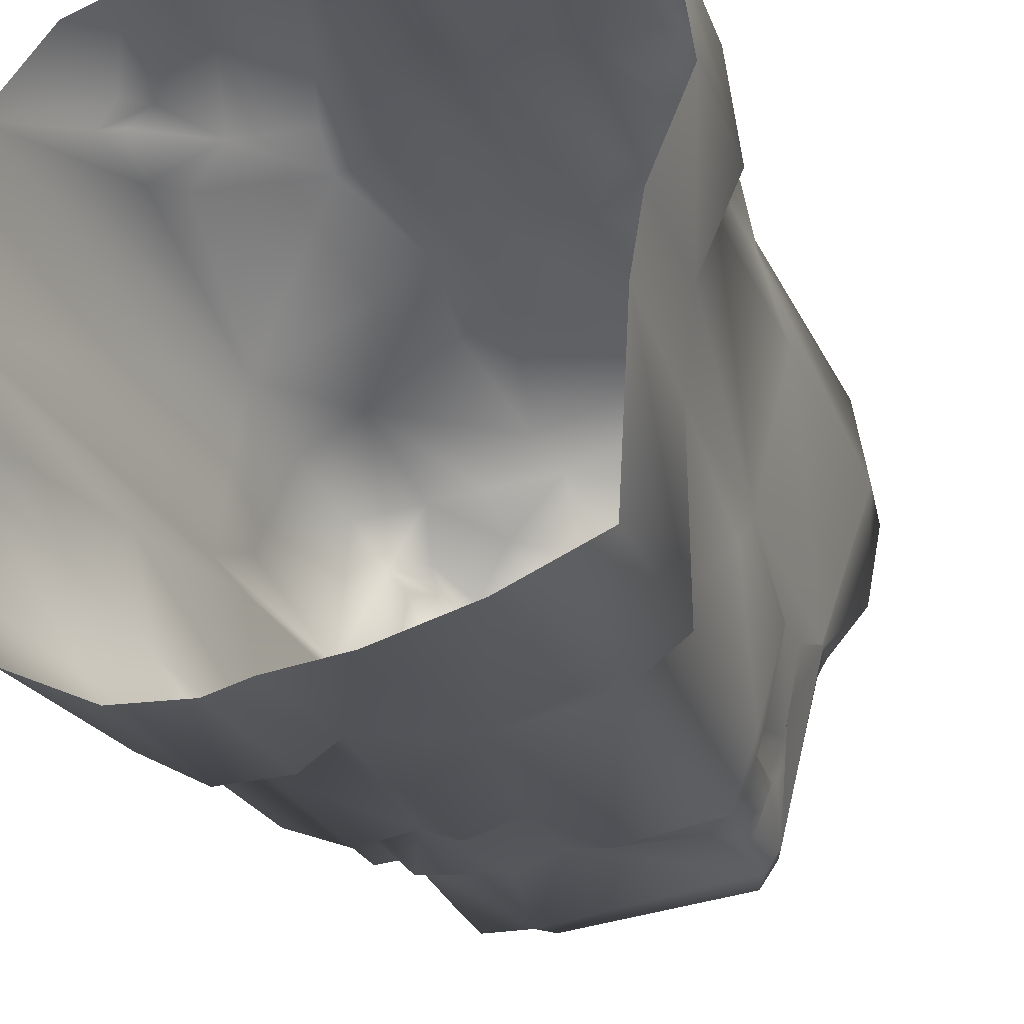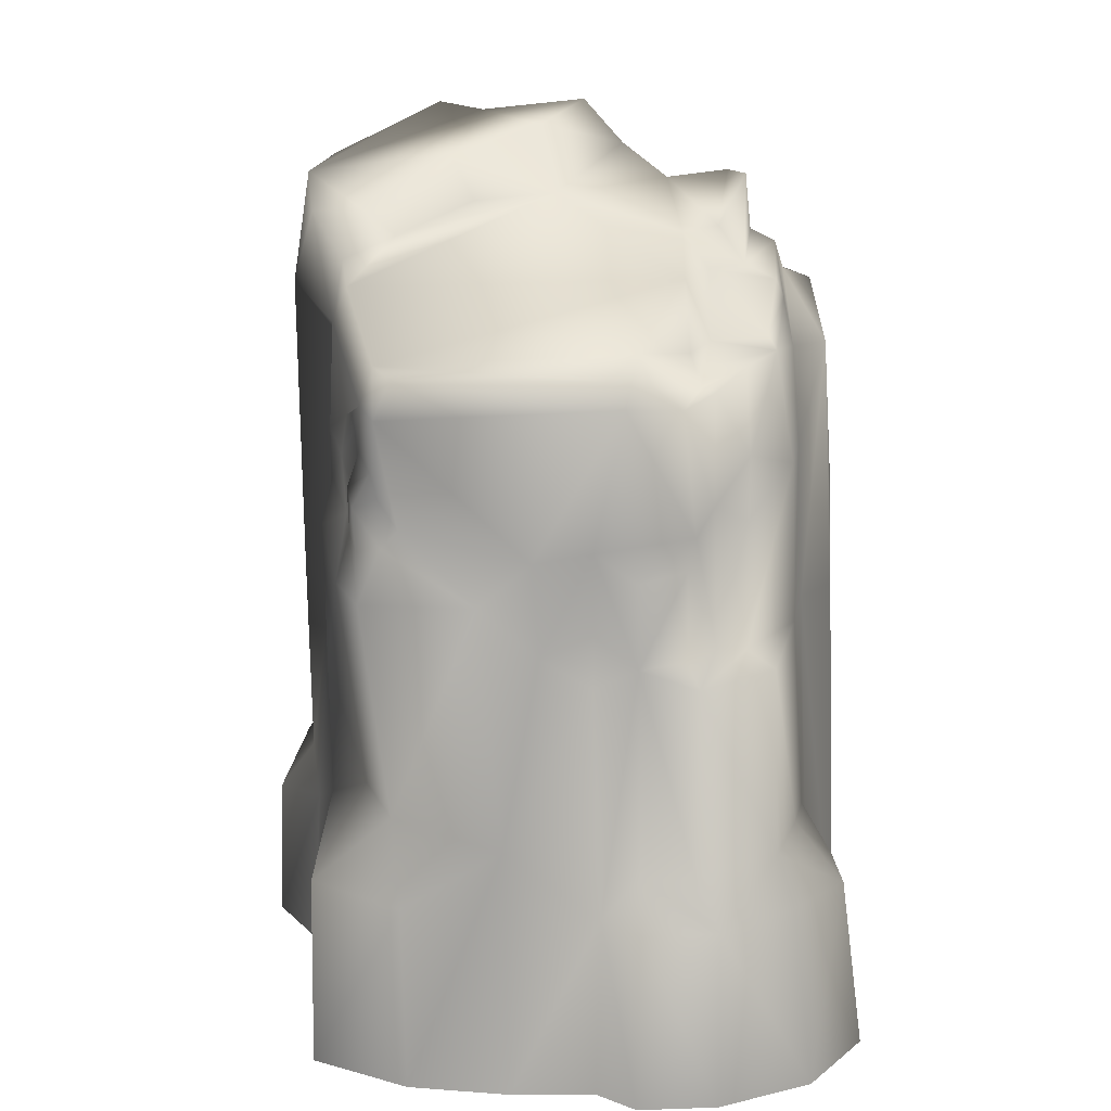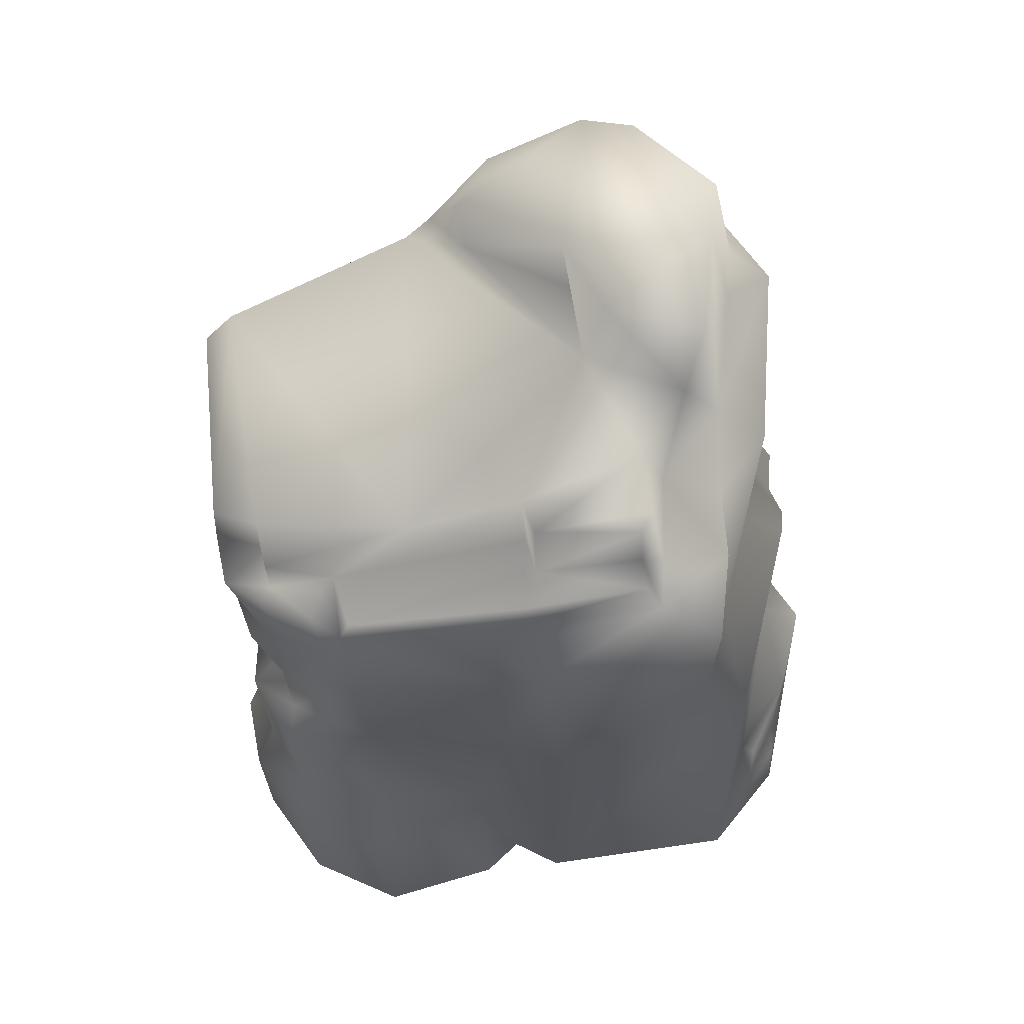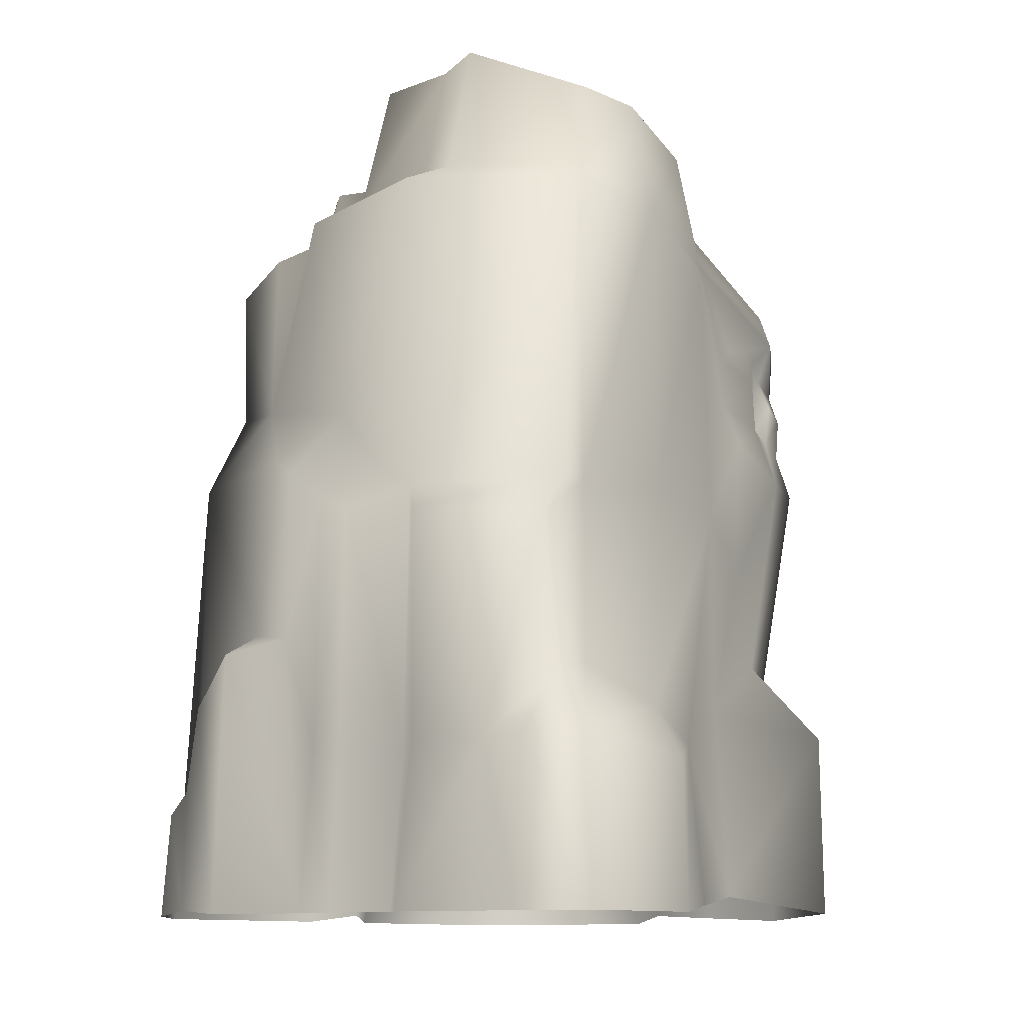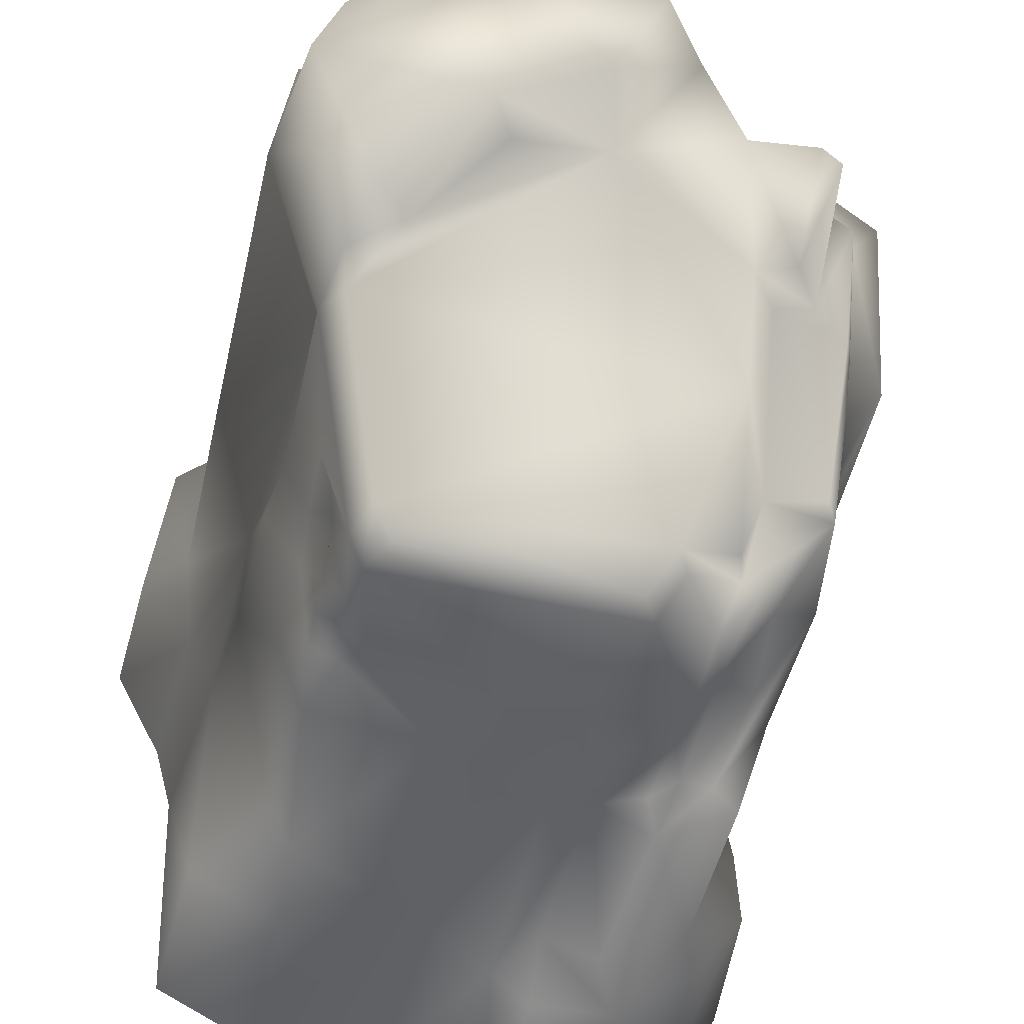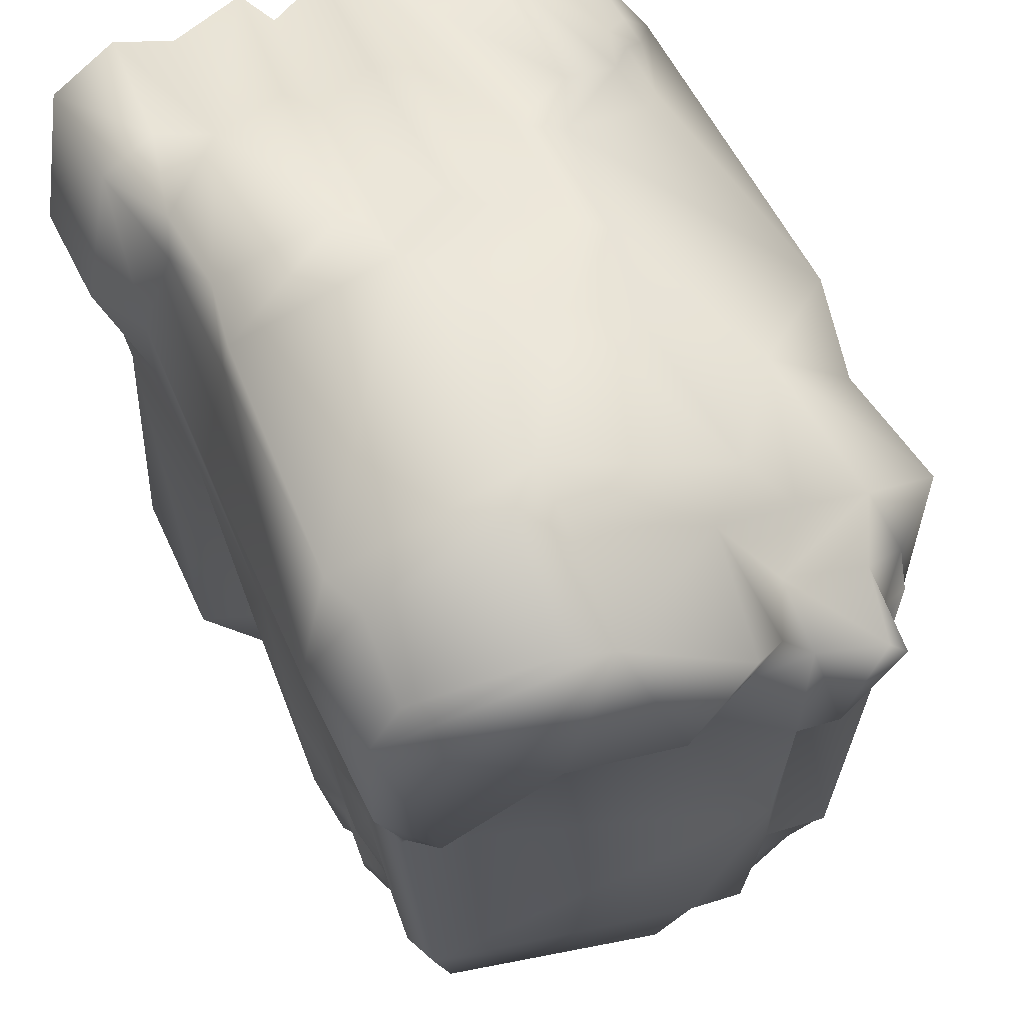
<metadata>
{"format":"obj","ext":"obj","renderer":"f3d","projection":"perspective","resolution":1024,"background":"white","views":[{"elev":-26.2,"azim":19.9,"up":"+Z"},{"elev":16.5,"azim":179.7,"up":"+Y"},{"elev":67.9,"azim":-100.7,"up":"+Y"},{"elev":-11.6,"azim":38.6,"up":"+Y"},{"elev":-43.5,"azim":167.1,"up":"+Z"},{"elev":37.9,"azim":159.9,"up":"+Z"}]}
</metadata>
<code>
g fcbg_desertcrystal_cliff_02
v 3.936 12.8 1.83
v 3.567 12.99 2.582
v 1.891 13.74 3.452
v 1.18 13.63 3.236
v 1.629 13.15 1.077
v 2.961 12.51 -0.2948
v 3.757 12.39 0.3077
v 2.43 12.1 -0.2641
v 0.2403 13.57 1.453
v -0.479 13.85 2.747
v 0.001554 12.55 1.091
v 1.277 12.42 1.148
v -1.097 13.19 2.367
v -1.783 12.73 1.6
v 3.14 11.46 -1.119
v -1.884 11.72 -1.975
v 2.566 10.88 -4.082
v 3.218 11.8 -0.7134
v -1.94 12.15 -0.2316
v -2.496 12.22 -0.1291
v -2.739 12.86 1.555
v -3.016 12.83 1.338
v -2.901 11.64 -0.1836
v -3.109 11.95 1.363
v -3.503 11.75 1.373
v -2.344 11.57 -0.2393
v -3.367 11.45 -0.4507
v -3.494 11.15 -0.4346
v -3.669 11.27 1.598
v -3.017 11.11 -3.066
v -3.135 10.91 -3.224
v -2.191 11.05 -3.165
v -2.268 10.76 -3.393
v -2 10.58 -4.144
v -1.844 11.07 -4.159
v -1.11 11.07 -4.195
v -1.339 10.56 -4.096
v -1.731 10.41 -4.834
v -2.195 10.55 -4.342
v -0.9313 10.42 -4.848
v -0.7099 10.81 -4.818
v 2.299 10.78 -4.524
v 2.548 10.18 -4.481
v 2.754 10.32 -4.116
v 3.38 10.89 -0.909
v 3.14 11.46 -1.119
v 3.566 11.58 2.901
v 3.567 12.99 2.582
v 3.936 12.8 1.83
v 4.198 11.07 1.666
v 3.918 11.28 3.272
v 3.757 12.39 0.3077
v 3.801 6.444 3.026
v 3.73 6.493 3.386
v 3.732 5.824 3.933
v 3.803 3.661 3.014
v 3.737 3.522 3.602
v 4.399 2.579 3.836
v 4.154 6.499 1.609
v 3.38 10.89 -0.909
v 3.218 11.8 -0.7134
v 3.14 11.46 -1.119
v 4.111 3.104 1.633
v 3.548 6.499 -0.8403
v 3.38 10.8 -0.9076
v 4.69 2.297 1.767
v 4.508 -0.0006404 3.769
v 4.77 0.0008383 1.78
v 3.925 2.63 0.4795
v 4.061 0.1359 0.3064
v 3.807 0.2975 -0.7859
v 3.576 3.231 -0.8113
v 3.647 3.064 -3.945
v 3.692 0.09258 -3.925
v 2.301 2.895 -4.593
v 2.239 0.0008383 -4.591
v 0.7977 3.77 -4.577
v 0.702 0.07036 -4.956
v -0.6355 2.798 -4.778
v -0.564 0.1327 -5.064
v -1.162 0.0008383 -5.295
v 2.431 4.132 -4.13
v 2.854 4.285 -3.089
v 3.53 5.702 -1.608
v -1.206 2.735 -5.209
v -2.373 0.0008383 -5.217
v -2.352 2.786 -5.204
v -3.806 0.0008383 -4.526
v -1.213 3.299 -4.423
v -1.156 6.582 -4.615
v -1.994 3.5 -4.834
v -0.5043 6.406 -4.904
v 3.537 7.961 -1.792
v 3.204 7.552 -3.482
v 3.395 8.623 -1.502
v 2.816 7.547 -4.56
v 1.136 7.571 -4.82
v 0.2589 6.726 -4.528
v 3.057 8.484 -3.06
v 3.123 9.323 -2.878
v 3.405 9.381 -1.487
v 3.092 9.757 -2.247
v 2.754 10.32 -4.116
v 2.987 8.306 -3.501
v -0.5148 7.098 -4.622
v -0.5027 8.337 -4.719
v 2.958 9.96 -2.959
v 2.822 8.506 -3.334
v 2.893 9.778 -3.27
v 2.844 9.364 -3.406
v 2.82 9.511 -3.568
v 2.992 9.02 -3.639
v 2.62 9.381 -4.241
v 2.548 10.18 -4.481
v 2.899 8.832 -4.082
v 2.52 9.039 -4.368
v 2.864 8.182 -4.053
v 2.492 8.294 -4.319
v 2.234 8.592 -4.419
v 0.3659 8.131 -4.547
v -0.9313 10.42 -4.848
v -1.953 8.472 -4.402
v -1.731 10.41 -4.834
v -1.118 7.918 -4.823
v -2.222 8.852 -4.148
v -2.195 10.55 -4.342
v -1.827 8.07 -4.693
v -2.286 6.78 -4.185
v -2.772 9.444 -3.517
v -2.665 10.76 -3.619
v -3.135 10.91 -3.224
v -1.863 6.66 -4.458
v -2.018 6.352 -4.846
v -2.691 8.685 -4.249
v -3.409 9.261 -3.22
v -2.71 6.772 -4.234
v -3.227 3.649 -4.355
v -3.123 6.519 -4.373
v -3.509 6.824 -3.082
v -3.731 8.959 -0.917
v -3.476 2.884 -4.562
v -4.351 2.719 -3.277
v -4.709 0.0008383 -3.193
v -4.518 0.0008383 -1.305
v -3.622 3.603 -3.011
v -4.295 2.707 -2.146
v -3.904 3.211 -1.297
v -4.15 0.113 -0.6933
v -3.86 6.479 -0.7788
v -4.634 0.0008383 -0.005369
v -4.168 10.45 -0.2756
v -4.391 6.496 -0.1163
v -4.29 7.309 3.102
v -4.77 -0.0006952 3.175
v -4.414 7.911 0.5011
v -3.603 10.51 -0.9083
v -3.494 11.15 -0.4346
v -3.669 11.27 1.598
v -4.19 10.98 2.416
v -4.121 8.679 2.424
v -2.955 8.556 2.949
v -3.069 11.37 2.734
v -3.05 11.58 1.733
v -3.109 11.95 1.363
v -3.503 11.75 1.373
v -3.016 12.83 1.338
v -2.739 12.86 1.555
v -1.783 11.7 1.981
v -1.783 12.73 1.6
v -1.097 13.19 2.367
v -0.849 11.71 3.051
v -0.479 13.85 2.747
v 1.18 13.63 3.236
v -2.06 11.43 2.839
v 1.075 11.71 3.618
v 1.891 13.74 3.452
v 1.39 11.45 4.391
v -1.295 11.44 3.696
v 1.786 11.71 3.834
v 3.567 12.99 2.582
v 3.566 11.58 2.901
v 3.918 11.28 3.272
v 1.39 6.489 4.267
v 3.73 6.493 3.386
v 1.888 5.986 4.791
v 1.249 2.437 4.2
v 3.732 5.824 3.933
v 2.76 2.522 4.147
v 3.737 3.522 3.602
v 1.761 2.526 4.592
v 3.644 2.553 4.338
v 4.399 2.579 3.836
v 4.508 -0.0006404 3.769
v 3.571 -0.0009327 4.454
v 2.691 -0.001225 4.301
v 1.667 -0.001791 4.841
v 1.165 -0.002065 4.359
v 0.4333 -0.002065 4.926
v 0.4682 2.528 4.785
v -0.2654 2.523 4.576
v -0.2912 -0.002065 4.789
v 0.5185 6.169 4.784
v -0.2249 6.489 4.554
v -0.9835 4.283 4.51
v 0.553 6.974 4.097
v -0.377 7.942 3.916
v -1.832 4.056 4.972
v -1.668 -0.002065 5.295
v -0.8631 6.919 4.594
v -1.295 8.159 3.696
v -1.295 7.192 4.464
v -1.709 4.404 4.365
v -2.897 3.308 4.531
v -3.388 3.32 3.791
v -3.771 2.718 3.627
v -3.308 1.974 4.354
v -2.849 0.07471 4.806
v -3.645 1.855 3.968
v -3.97 1.638 3.871
v -3.676 1.638 4.324
v -3.68 -0.001188 4.473
v -2 10.58 -4.144
v -2.665 10.76 -3.619
v -2.195 10.55 -4.342
v -2.268 10.76 -3.393
v -3.135 10.91 -3.224
v 3.218 11.8 -0.7134
v 2.961 12.51 -0.2948
v 2.43 12.1 -0.2641
v 3.757 12.39 0.3077
g fcbg_desertcrystal_cliff_02_0
f 3 2 1
f 4 3 1
f 1 5 4
f 6 5 1
f 7 6 1
f 6 8 5
f 4 5 9
f 10 4 9
f 9 5 11
f 5 12 11
f 8 12 5
f 12 8 11
f 13 10 9
f 11 13 9
f 14 13 11
f 8 15 11
f 16 11 15
f 17 16 15
f 18 15 8
f 19 14 11
f 16 19 11
f 14 19 20
f 21 14 20
f 22 21 20
f 20 23 22
f 23 20 19
f 23 24 22
f 24 23 25
f 26 23 19
f 26 19 16
f 23 27 25
f 26 27 23
f 27 28 25
f 28 29 25
f 28 27 30
f 27 26 30
f 31 28 30
f 26 32 30
f 30 32 31
f 32 26 16
f 32 33 31
f 34 33 32
f 16 35 32
f 35 34 32
f 35 16 36
f 34 35 36
f 16 17 36
f 37 34 36
f 37 38 34
f 38 39 34
f 40 38 37
f 37 36 40
f 36 41 40
f 36 17 41
f 40 41 42
f 17 42 41
f 43 40 42
f 43 42 17
f 44 43 17
f 44 17 45
f 17 46 45
f 49 48 47
f 50 49 47
f 51 50 47
f 49 50 52
f 50 51 53
f 54 53 51
f 55 53 54
f 53 55 56
f 55 57 56
f 58 56 57
f 59 53 56
f 59 50 53
f 50 60 52
f 60 61 52
f 60 62 61
f 63 56 58
f 63 59 56
f 59 63 64
f 65 50 59
f 65 60 50
f 59 64 65
f 66 63 58
f 66 58 67
f 68 66 67
f 63 66 69
f 66 68 69
f 63 69 64
f 68 70 69
f 71 69 70
f 71 72 69
f 69 72 64
f 73 72 71
f 74 73 71
f 75 73 74
f 76 75 74
f 77 75 76
f 78 77 76
f 79 77 78
f 80 79 78
f 79 80 81
f 73 75 82
f 75 77 82
f 72 73 83
f 73 82 83
f 72 84 64
f 83 84 72
f 85 79 81
f 81 86 85
f 86 87 85
f 86 88 87
f 85 89 79
f 89 85 87
f 79 89 90
f 90 89 91
f 91 89 87
f 92 79 90
f 77 79 92
f 64 84 93
f 83 94 84
f 94 93 84
f 64 93 95
f 65 64 95
f 96 94 83
f 82 96 83
f 77 97 82
f 97 96 82
f 98 77 92
f 97 77 98
f 93 94 99
f 95 93 99
f 95 99 100
f 95 101 65
f 101 95 100
f 101 60 65
f 101 102 60
f 102 101 100
f 60 102 103
f 99 94 104
f 94 96 104
f 98 92 105
f 92 90 105
f 105 106 98
f 106 105 90
f 107 102 100
f 102 107 103
f 108 99 104
f 99 108 100
f 109 107 100
f 107 109 103
f 108 110 100
f 110 109 100
f 103 109 111
f 109 110 111
f 112 110 108
f 110 112 111
f 104 112 108
f 111 113 103
f 113 111 112
f 113 114 103
f 112 104 115
f 115 113 112
f 113 116 114
f 116 113 115
f 104 117 115
f 96 117 104
f 117 118 115
f 117 96 118
f 118 116 115
f 118 96 97
f 119 116 118
f 116 119 114
f 119 118 97
f 119 120 114
f 119 97 120
f 120 97 98
f 120 121 114
f 106 120 98
f 120 106 121
f 106 122 121
f 122 123 121
f 122 106 124
f 124 106 90
f 125 123 122
f 126 123 125
f 127 122 124
f 124 90 127
f 122 127 128
f 125 122 128
f 125 129 126
f 129 130 126
f 130 129 131
f 90 132 127
f 127 132 128
f 90 133 132
f 132 133 128
f 133 90 91
f 129 125 134
f 125 128 134
f 135 129 134
f 129 135 131
f 128 136 134
f 128 133 136
f 134 136 135
f 133 91 137
f 91 87 137
f 133 138 136
f 138 133 137
f 136 139 135
f 136 138 139
f 135 140 131
f 139 140 135
f 137 87 141
f 88 141 87
f 142 141 88
f 137 141 142
f 143 142 88
f 143 144 142
f 138 137 145
f 145 137 142
f 139 138 145
f 144 146 142
f 142 146 145
f 147 146 144
f 146 147 145
f 145 147 139
f 148 147 144
f 147 149 139
f 149 147 148
f 149 140 139
f 149 148 150
f 151 140 149
f 152 149 150
f 152 151 149
f 152 150 153
f 150 154 153
f 155 152 153
f 155 151 152
f 156 140 151
f 140 156 131
f 131 156 157
f 156 158 157
f 158 156 151
f 151 155 159
f 159 158 151
f 153 160 155
f 155 160 159
f 159 160 161
f 160 153 161
f 159 162 158
f 162 159 161
f 162 163 158
f 158 163 164
f 165 158 164
f 164 163 166
f 166 163 167
f 163 168 167
f 168 163 162
f 168 169 167
f 169 168 170
f 168 171 170
f 170 171 172
f 172 171 173
f 174 168 162
f 174 162 161
f 168 174 171
f 171 175 173
f 173 175 176
f 175 171 177
f 171 178 177
f 174 178 171
f 178 174 161
f 175 179 176
f 175 177 179
f 176 179 180
f 179 181 180
f 179 177 181
f 177 182 181
f 177 183 182
f 183 184 182
f 183 185 184
f 183 186 185
f 185 187 184
f 187 185 188
f 189 187 188
f 186 190 185
f 185 190 188
f 188 191 189
f 192 189 191
f 192 191 193
f 191 194 193
f 194 191 188
f 195 194 188
f 196 195 188
f 190 196 188
f 196 190 186
f 197 196 186
f 197 186 198
f 186 199 198
f 198 199 200
f 201 198 200
f 202 199 186
f 200 199 202
f 183 202 186
f 203 200 202
f 202 183 203
f 200 204 201
f 204 200 203
f 183 205 203
f 177 205 183
f 206 205 177
f 203 205 206
f 206 177 178
f 201 204 207
f 201 207 208
f 206 209 203
f 209 204 203
f 210 206 178
f 210 178 161
f 211 209 206
f 211 206 210
f 211 210 161
f 211 204 209
f 153 211 161
f 212 204 211
f 207 204 212
f 212 211 153
f 213 208 207
f 207 212 213
f 214 212 153
f 212 214 213
f 214 153 215
f 215 213 214
f 215 153 154
f 213 216 208
f 216 217 208
f 215 218 213
f 218 216 213
f 218 215 219
f 215 154 219
f 216 218 219
f 217 216 220
f 220 216 219
f 219 154 220
f 221 217 220
f 154 221 220
f 224 223 222
f 223 225 222
f 226 225 223
f 229 228 227
f 228 230 227

</code>
